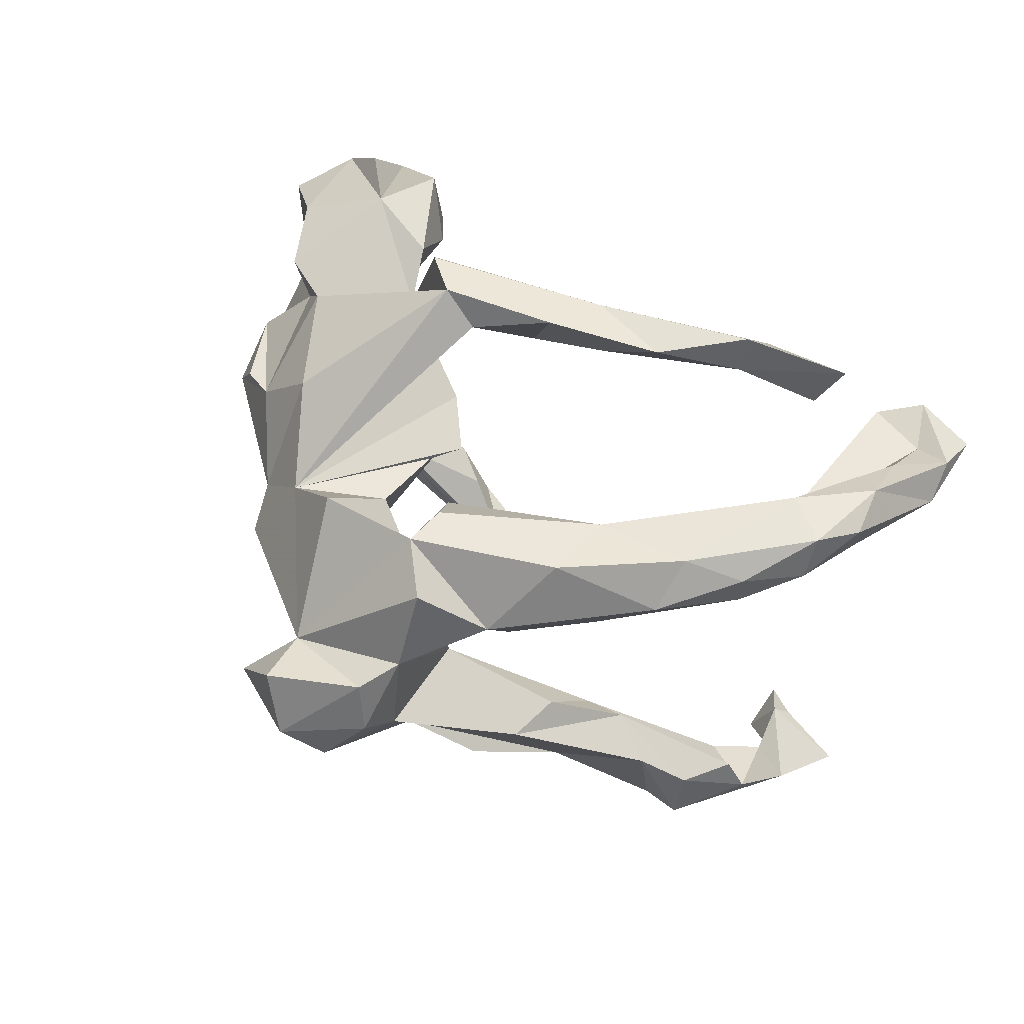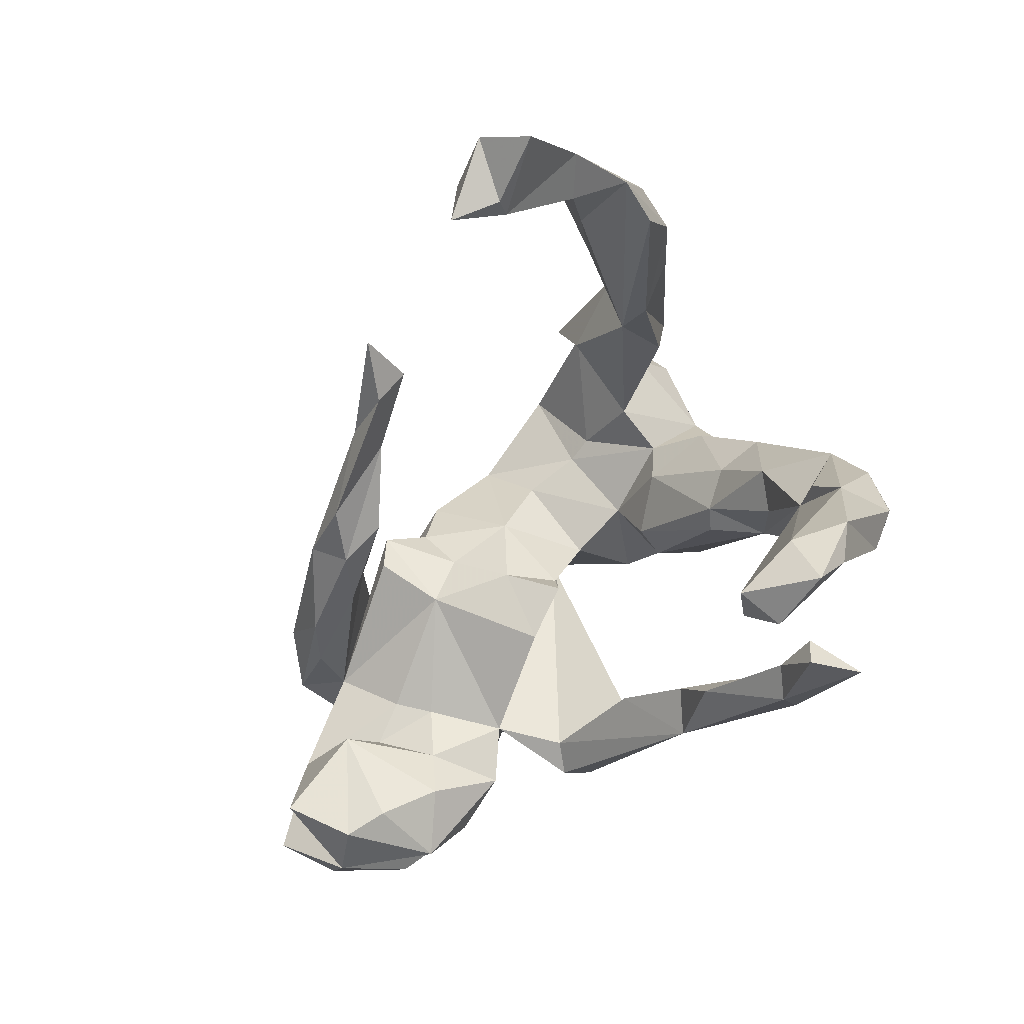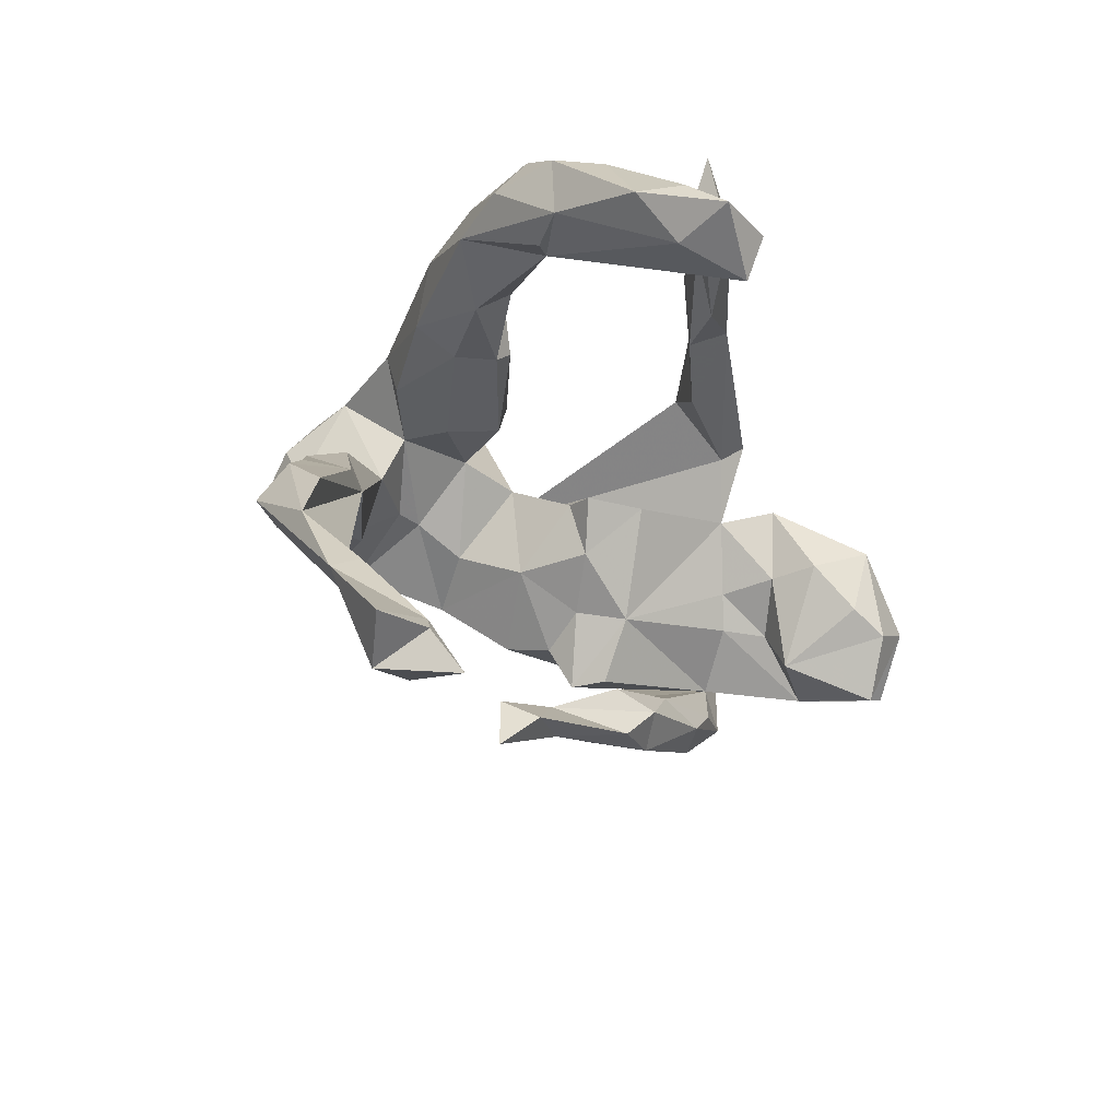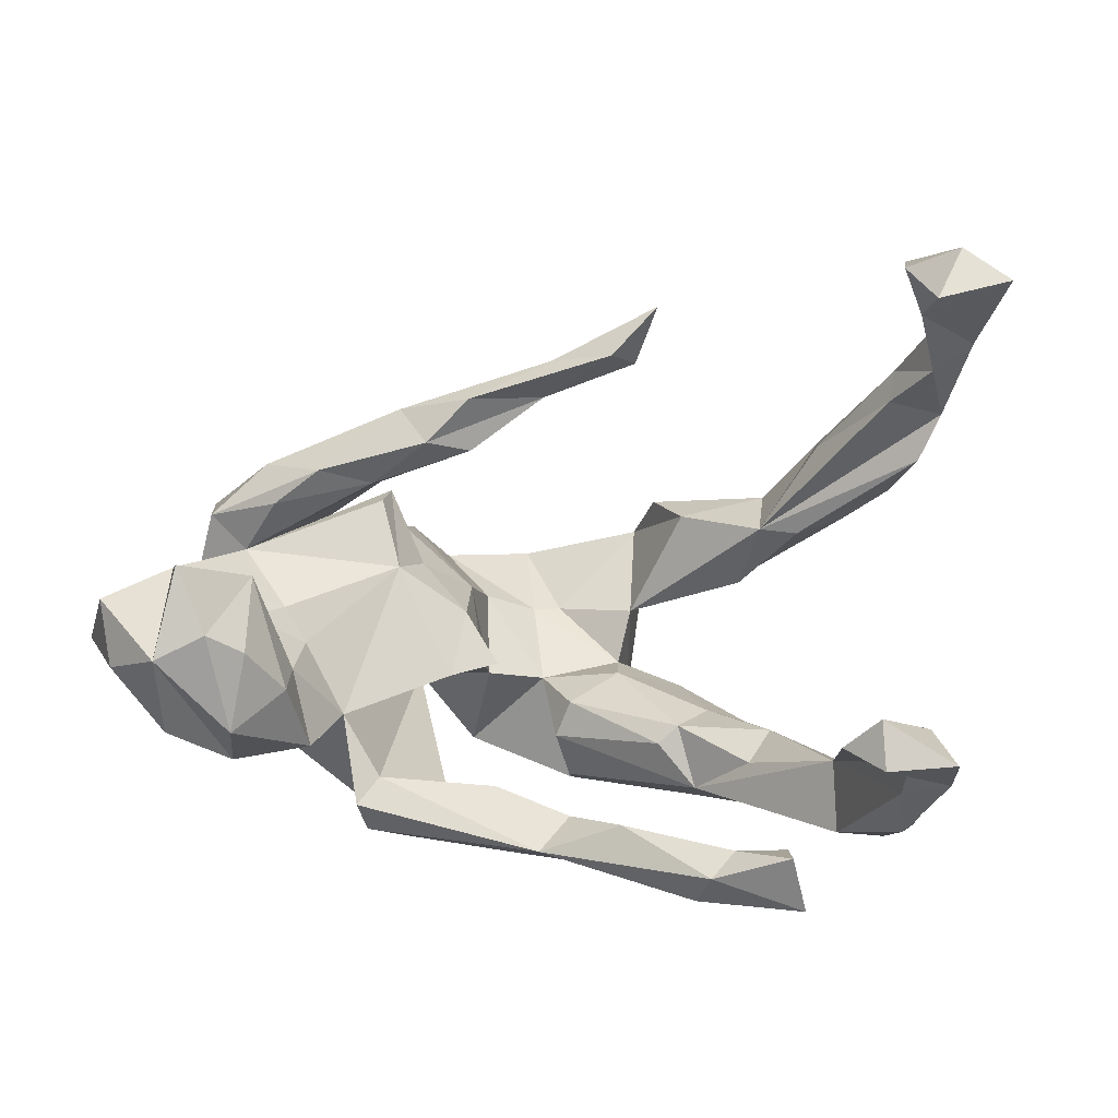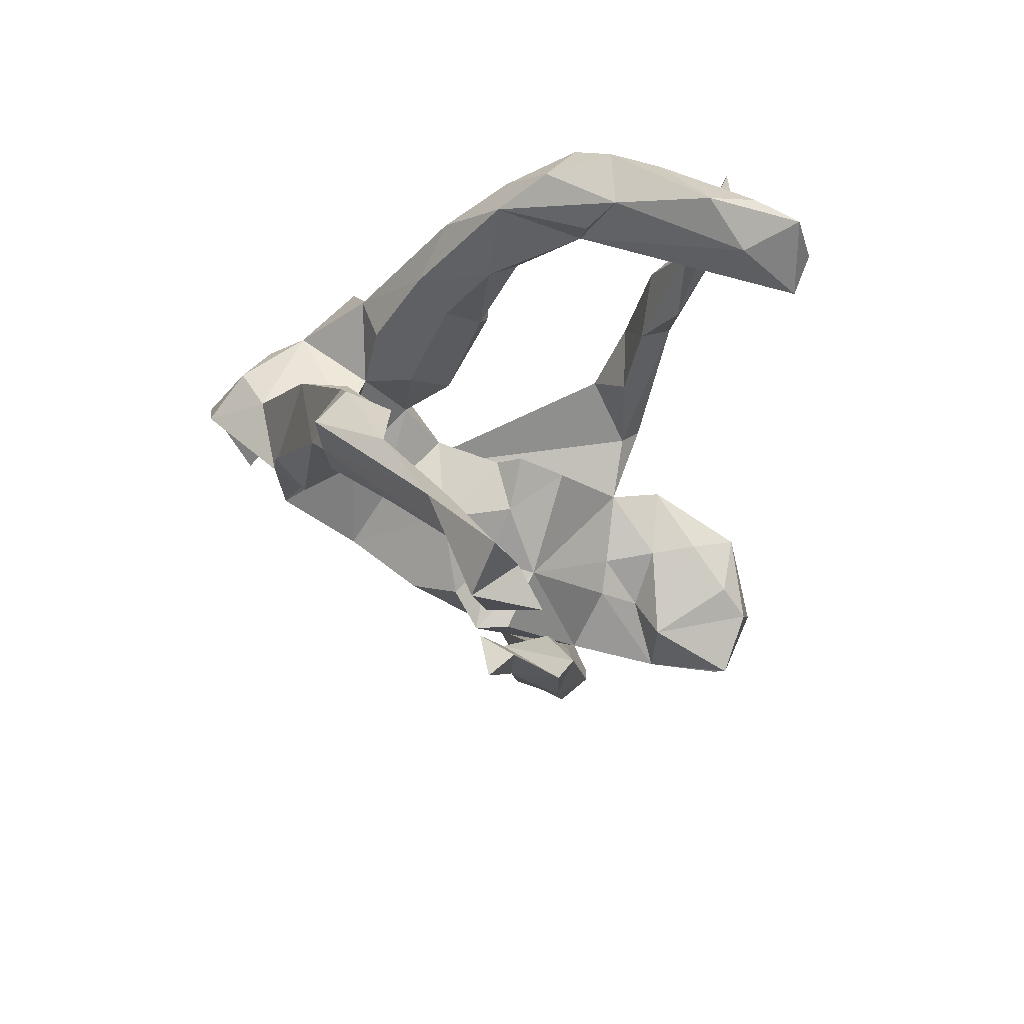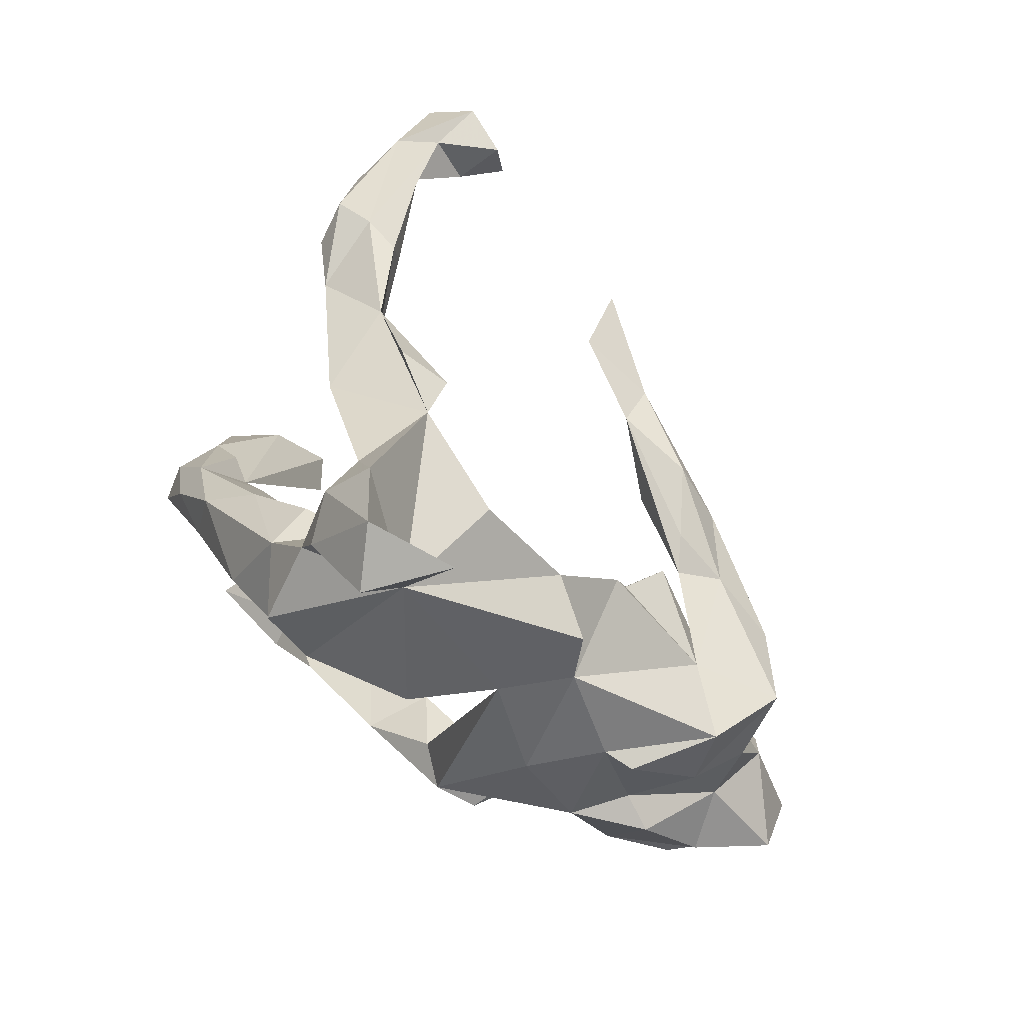
<metadata>
{"format":"obj","ext":"obj","renderer":"f3d","projection":"perspective","resolution":1024,"background":"white","views":[{"elev":75.3,"azim":-138.3,"up":"+Z"},{"elev":-50.0,"azim":-121.7,"up":"+Y"},{"elev":-26.1,"azim":-60.7,"up":"+Z"},{"elev":-75.7,"azim":-175.6,"up":"+Y"},{"elev":-26.4,"azim":-78.3,"up":"+Z"},{"elev":75.3,"azim":49.5,"up":"+Y"}]}
</metadata>
<code>
v 0.6035 -0.3099 -0.08519
v 0.6091 -0.2931 -0.182
v 0.6454 -0.2131 -0.1047
v 0.5321 -0.3659 -0.1053
v 0.5372 -0.3083 0.0178
v 0.57 -0.169 -0.002966
v 0.521 -0.178 -0.1913
v 0.5107 -0.02643 -0.1424
v 0.4562 -0.241 0.08747
v 0.5241 -0.1148 -0.08052
v 0.4926 0.02288 -0.05089
v 0.5119 -0.1263 0.09099
v 0.4916 -0.3216 -0.2299
v 0.4552 -0.3651 -0.1365
v 0.4318 -0.04396 -0.1782
v 0.4376 -0.3507 0.01242
v 0.4999 -0.06889 0.05177
v 0.4411 -0.04346 0.04022
v 0.4786 -0.04308 -0.2351
v 0.4074 -0.3357 -0.09862
v 0.4032 -0.2075 -0.1771
v 0.4843 0.04673 -0.2311
v 0.3615 -0.2867 -0.02604
v 0.2766 0.0103 -0.3002
v 0.4724 0.1151 -0.1044
v 0.3743 -0.1087 -0.1012
v 0.273 0.2428 0.02033
v 0.4259 0.1227 0.02983
v 0.4215 -0.1642 -0.1061
v 0.3791 0.1305 0.04479
v 0.4034 -0.03258 0.1298
v 0.3594 -0.2094 -0.03378
v 0.3644 0.08529 -0.163
v 0.3895 -0.02657 -0.3025
v 0.3436 -0.2235 0.08138
v 0.378 -0.07418 -0.2517
v 0.2996 -0.1464 0.06115
v 0.3472 -0.1227 -0.04766
v 0.23 -0.06783 -0.2705
v 0.3131 0.09702 0.1488
v 0.2169 -0.1499 0.2593
v 0.227 0.04161 -0.2184
v 0.3062 -0.08723 -0.3
v 0.2523 -0.1727 0.154
v 0.1973 0.212 -0.1346
v 0.207 -0.01011 -0.1244
v 0.2881 -0.1975 0.1867
v 0.2217 -0.005992 -0.2591
v 0.21 0.2291 0.1185
v 0.1765 -0.001799 -0.3038
v 0.2467 0.3081 -0.01823
v 0.203 0.1345 -0.1513
v 0.2695 -0.01795 0.1993
v 0.2171 0.09854 -0.2207
v 0.09475 -0.002248 -0.381
v 0.2766 -0.1845 0.23
v 0.1753 0.06655 -0.1076
v 0.1386 -0.07751 0.03353
v 0.1522 -0.1384 0.2264
v 0.1519 0.3164 -0.05532
v 0.07945 -0.2039 0.171
v 0.1318 0.2232 0.233
v 0.1873 0.2805 0.1954
v 0.02061 -0.2973 0.2433
v 0.07552 -0.07838 -0.3883
v 0.1438 -0.09247 -0.3304
v 0.1796 -0.05678 -0.3765
v 0.08978 0.2445 -0.000556
v 0.1658 0.3764 0.1786
v 0.09535 0.03442 0.04905
v 0.1076 0.1351 -0.04599
v 0.03298 0.41 0.1456
v 0.07033 -0.01455 0.03929
v 0.1127 0.01432 -0.03862
v 0.08087 -0.05839 -0.3062
v 0.09221 0.143 0.1005
v 0.05464 -0.2127 0.2747
v -0.03234 -0.004992 -0.368
v 0.01627 0.2802 0.03861
v 0.01523 0.4894 0.2065
v 0.02462 0.4088 -0.02497
v 0.008259 0.1854 0.1283
v 0.07634 0.4976 0.08194
v -0.02773 -0.2536 0.208
v -0.0237 0.1971 0.3043
v -0.02546 0.2919 0.04319
v -0.04917 -0.02231 -0.4256
v -0.007278 0.09728 0.199
v -0.1581 0.3714 -0.05816
v -0.03411 0.09568 0.1443
v -0.04741 0.536 0.137
v -0.1154 0.2269 0.1233
v -0.104 0.4086 0.2078
v -0.02285 0.1323 0.2769
v -0.1019 -0.3286 0.1999
v -0.1736 0.003547 -0.4073
v -0.1263 0.3421 0.2149
v -0.1053 -0.2845 0.2842
v -0.1413 0.2512 0.04504
v -0.2144 -0.3602 0.2485
v -0.2195 0.08486 0.3106
v -0.09546 0.2596 0.3161
v -0.1122 0.5112 0.08145
v -0.1674 -0.003782 0.1909
v -0.1946 0.214 0.2347
v -0.222 -0.4213 0.2553
v -0.1595 0.3997 0.0732
v -0.1966 0.3018 0.08906
v -0.1992 -0.3905 0.2988
v -0.1439 0.4446 0.1447
v -0.1142 0.1452 0.117
v -0.2592 -0.3939 0.2262
v -0.2104 0.1829 0.1564
v -0.1388 -0.04506 -0.4309
v -0.1926 0.3044 -0.1226
v -0.2124 -0.01936 -0.4941
v -0.2342 0.2228 -0.1145
v -0.2192 -0.02167 0.2616
v -0.2003 0.001837 0.1659
v -0.3535 0.1424 -0.1034
v -0.333 -0.406 0.2255
v -0.3082 0.08412 0.1938
v -0.2492 0.04985 0.1601
v -0.3123 0.2799 0.01452
v -0.302 -0.08385 0.2052
v -0.3404 -0.04417 0.1688
v -0.268 0.3337 -0.0974
v -0.3182 0.1989 -0.003495
v -0.3495 -0.4469 0.3036
v -0.4046 -0.5224 0.04096
v -0.3678 0.2402 -0.1312
v -0.4571 -0.5503 -0.004471
v -0.4154 -0.2535 0.2633
v -0.419 -0.2126 0.1667
v -0.4559 -0.5768 0.06045
v -0.4568 0.1789 -0.2288
v -0.3573 -0.05674 0.2951
v -0.4106 0.1249 -0.09646
v -0.3353 -0.4592 0.2188
v -0.369 0.02365 0.2571
v -0.471 -0.2305 0.1493
v -0.4904 -0.4364 0.1437
v -0.4418 -0.09552 0.2737
v -0.4864 0.1588 -0.107
v -0.4504 0.1359 -0.2307
v -0.4973 -0.5055 0.07512
v -0.4867 -0.2175 0.2879
v -0.4518 -0.08363 0.2193
v -0.52 0.1742 -0.2284
v -0.4998 -0.3563 0.2302
v -0.5032 -0.1728 0.2405
v -0.5506 -0.5065 0.112
v -0.5706 -0.09377 -0.5431
v -0.5261 -0.2869 0.1545
v -0.5528 -0.5705 0.06207
v -0.5293 -0.4826 0.0375
v -0.5242 -0.2813 0.2483
v -0.5648 0.0455 -0.3579
v -0.5719 -0.4394 0.111
v -0.5869 -0.131 -0.47
v -0.5604 -0.1734 -0.5458
v -0.6096 -0.1484 -0.4953
v -0.5531 0.02349 -0.316
v -0.5587 0.1292 -0.1545
v -0.5959 0.0473 -0.2166
v -0.5767 0.1707 -0.2124
v -0.6549 -0.09141 -0.5575
v -0.6388 -0.06443 -0.4647
v -0.6345 0.04712 -0.2859
v -0.6124 -0.03899 -0.3698
v -0.6754 -0.03154 -0.4048
v -0.7189 -0.1382 -0.5107
f 98 77 84
f 61 84 77
f 100 98 84
f 64 77 98
f 157 147 151
f 143 151 147
f 154 157 151
f 150 147 157
f 95 64 106
f 109 106 64
f 101 137 118
f 133 118 137
f 143 137 140
f 101 140 137
f 148 143 140
f 147 137 143
f 41 59 77
f 61 77 59
f 64 41 77
f 133 134 118
f 125 118 134
f 142 134 133
f 147 133 137
f 37 41 56
f 64 56 41
f 150 133 147
f 148 151 143
f 109 64 98
f 95 100 84
f 142 133 150
f 159 150 157
f 100 109 98
f 129 109 100
f 121 100 112
f 95 112 100
f 129 106 109
f 139 106 129
f 121 129 100
f 139 129 121
f 112 106 139
f 116 87 114
f 65 114 87
f 96 116 114
f 96 87 116
f 162 161 160
f 153 160 161
f 167 161 162
f 168 160 153
f 167 153 161
f 171 167 172
f 162 172 167
f 160 171 172
f 168 167 171
f 160 172 162
f 168 153 167
f 20 21 14
f 13 14 21
f 16 20 14
f 23 21 20
f 86 89 81
f 72 81 89
f 4 14 13
f 7 13 21
f 4 13 7
f 2 4 7
f 1 4 2
f 29 7 21
f 3 2 7
f 169 165 164
f 138 164 165
f 166 169 164
f 120 138 165
f 144 164 138
f 169 120 165
f 39 15 48
f 33 48 15
f 36 15 39
f 24 48 33
f 8 19 22
f 34 22 19
f 11 8 22
f 15 19 8
f 144 166 164
f 171 169 166
f 149 166 144
f 131 149 144
f 136 120 145
f 163 145 120
f 57 54 46
f 42 46 54
f 52 54 57
f 15 42 54
f 15 46 42
f 33 15 54
f 131 120 136
f 158 136 145
f 72 60 81
f 79 81 60
f 51 60 72
f 27 60 51
f 49 51 72
f 103 89 107
f 124 107 89
f 110 103 107
f 72 89 103
f 31 40 41
f 53 41 40
f 49 53 40
f 59 49 44
f 37 44 49
f 61 59 44
f 41 49 59
f 148 126 134
f 125 134 126
f 141 148 134
f 122 126 148
f 64 61 44
f 154 148 141
f 134 154 141
f 151 148 154
f 85 105 101
f 140 101 105
f 140 105 122
f 113 122 105
f 62 85 82
f 88 82 85
f 76 62 82
f 94 88 85
f 90 82 88
f 118 88 94
f 49 41 53
f 101 118 94
f 104 88 118
f 90 88 104
f 30 40 31
f 37 31 41
f 148 140 122
f 9 31 37
f 118 119 104
f 90 104 119
f 125 119 118
f 126 119 125
f 47 37 56
f 64 47 56
f 44 37 47
f 64 44 47
f 84 61 64
f 95 84 64
f 159 157 154
f 16 14 4
f 16 23 20
f 32 21 23
f 3 1 2
f 5 4 1
f 10 3 7
f 6 1 3
f 6 3 10
f 38 46 26
f 15 26 46
f 15 7 26
f 29 26 7
f 8 7 15
f 6 17 9
f 31 9 17
f 10 17 6
f 73 49 70
f 76 70 49
f 74 73 70
f 58 49 73
f 37 49 58
f 74 58 73
f 30 31 18
f 17 18 31
f 11 30 18
f 71 70 76
f 82 111 92
f 113 92 111
f 79 82 92
f 68 82 79
f 86 79 92
f 90 111 82
f 49 40 27
f 30 27 40
f 25 27 30
f 25 30 28
f 11 28 30
f 124 99 107
f 97 107 99
f 92 97 99
f 110 107 97
f 86 92 99
f 105 97 92
f 81 79 86
f 51 49 27
f 93 110 97
f 91 103 110
f 62 49 72
f 72 103 91
f 93 91 110
f 91 80 83
f 72 83 80
f 72 91 83
f 93 80 91
f 93 72 80
f 155 156 132
f 134 132 156
f 135 155 132
f 159 156 155
f 154 134 156
f 130 132 134
f 8 11 18
f 89 86 99
f 32 29 21
f 8 10 7
f 71 60 45
f 27 45 60
f 144 124 131
f 89 131 124
f 138 124 144
f 99 120 117
f 131 117 120
f 128 138 120
f 68 79 60
f 33 45 27
f 117 89 99
f 33 27 25
f 68 60 71
f 76 68 71
f 115 89 117
f 127 131 89
f 28 11 25
f 22 25 11
f 99 128 120
f 124 138 128
f 99 124 128
f 71 57 74
f 46 74 57
f 70 71 74
f 52 57 71
f 74 46 58
f 37 58 46
f 18 10 8
f 38 26 29
f 37 46 38
f 32 37 38
f 45 52 71
f 22 33 25
f 24 33 22
f 136 149 131
f 115 131 127
f 117 131 115
f 89 115 127
f 33 52 45
f 33 54 52
f 65 67 66
f 43 66 67
f 78 65 66
f 87 67 65
f 55 24 67
f 34 67 24
f 87 55 67
f 50 24 55
f 34 43 67
f 39 66 43
f 19 43 34
f 149 158 168
f 170 168 158
f 171 149 168
f 136 158 149
f 158 145 163
f 170 158 163
f 55 78 50
f 48 50 78
f 87 78 55
f 78 75 48
f 39 48 75
f 48 24 50
f 22 34 24
f 171 160 170
f 168 170 160
f 169 171 170
f 78 96 114
f 65 78 114
f 78 87 96
f 166 149 171
f 123 119 126
f 122 123 126
f 113 123 122
f 111 119 123
f 72 85 62
f 112 95 106
f 121 112 139
f 152 142 150
f 102 85 72
f 97 102 72
f 93 97 72
f 105 102 97
f 101 94 85
f 105 85 102
f 111 123 113
f 90 119 111
f 92 113 105
f 49 62 76
f 68 76 82
f 163 120 169
f 170 163 169
f 66 39 75
f 78 66 75
f 36 39 43
f 19 36 43
f 19 15 36
f 130 135 132
f 152 155 135
f 152 159 155
f 154 156 159
f 17 10 18
f 29 32 38
f 35 37 32
f 23 35 32
f 9 37 35
f 9 1 6
f 5 1 9
f 9 4 5
f 16 4 9
f 35 16 9
f 35 23 16
f 146 130 134
f 135 130 146
f 152 135 146
f 142 146 134
f 152 146 142
f 150 159 152

</code>
